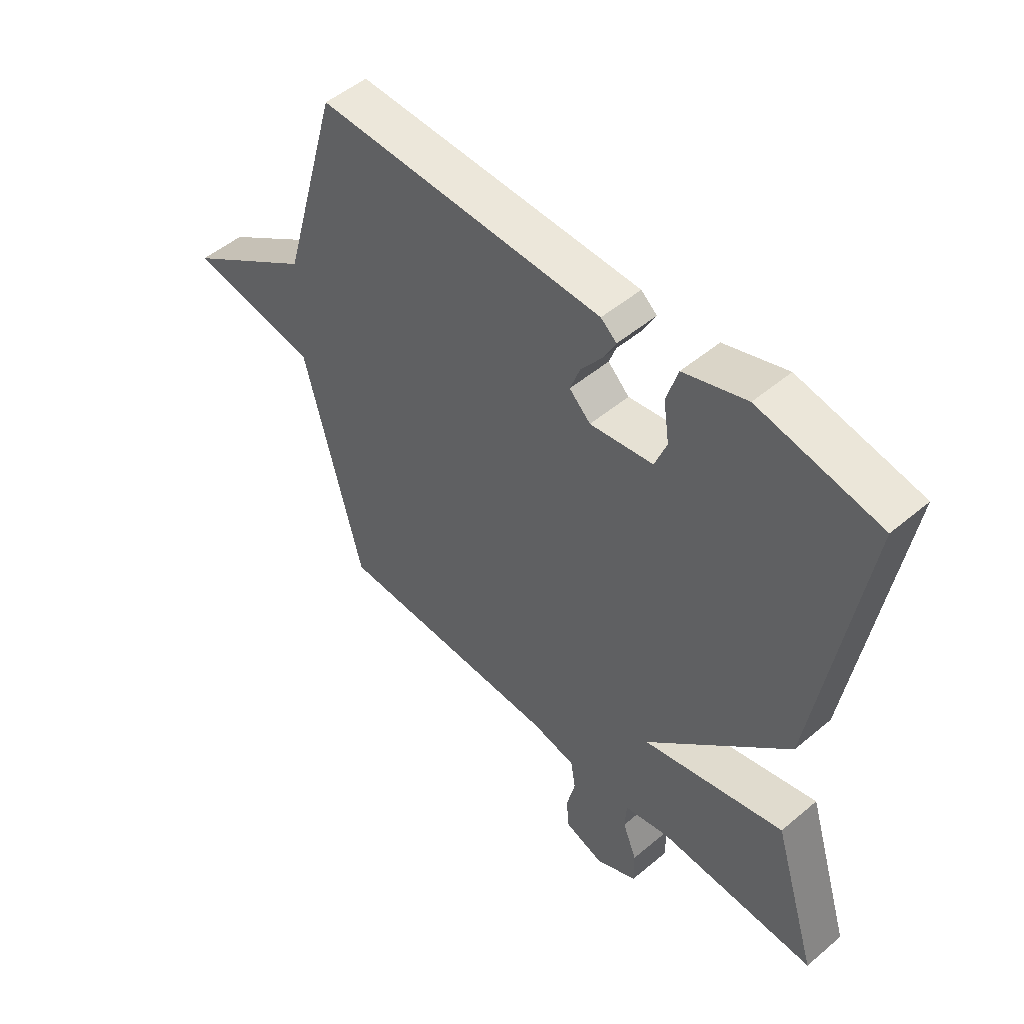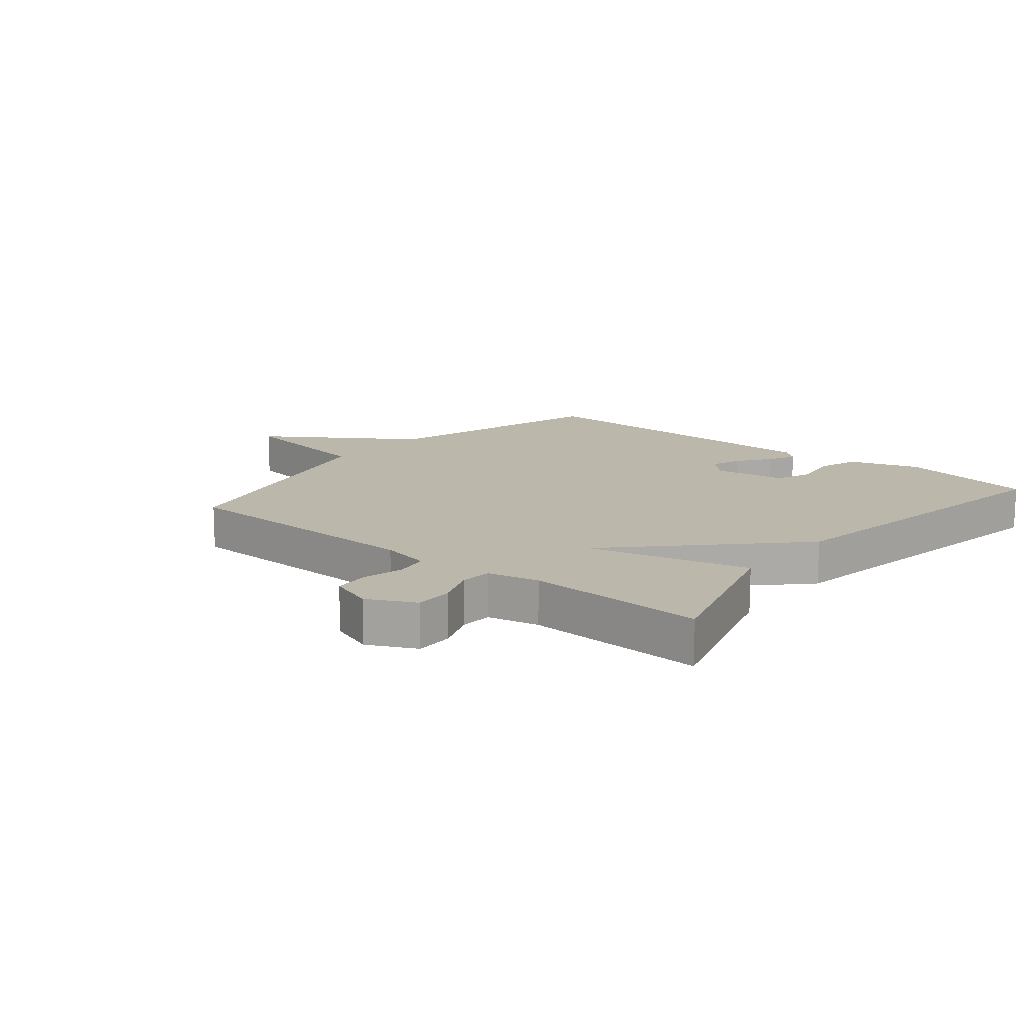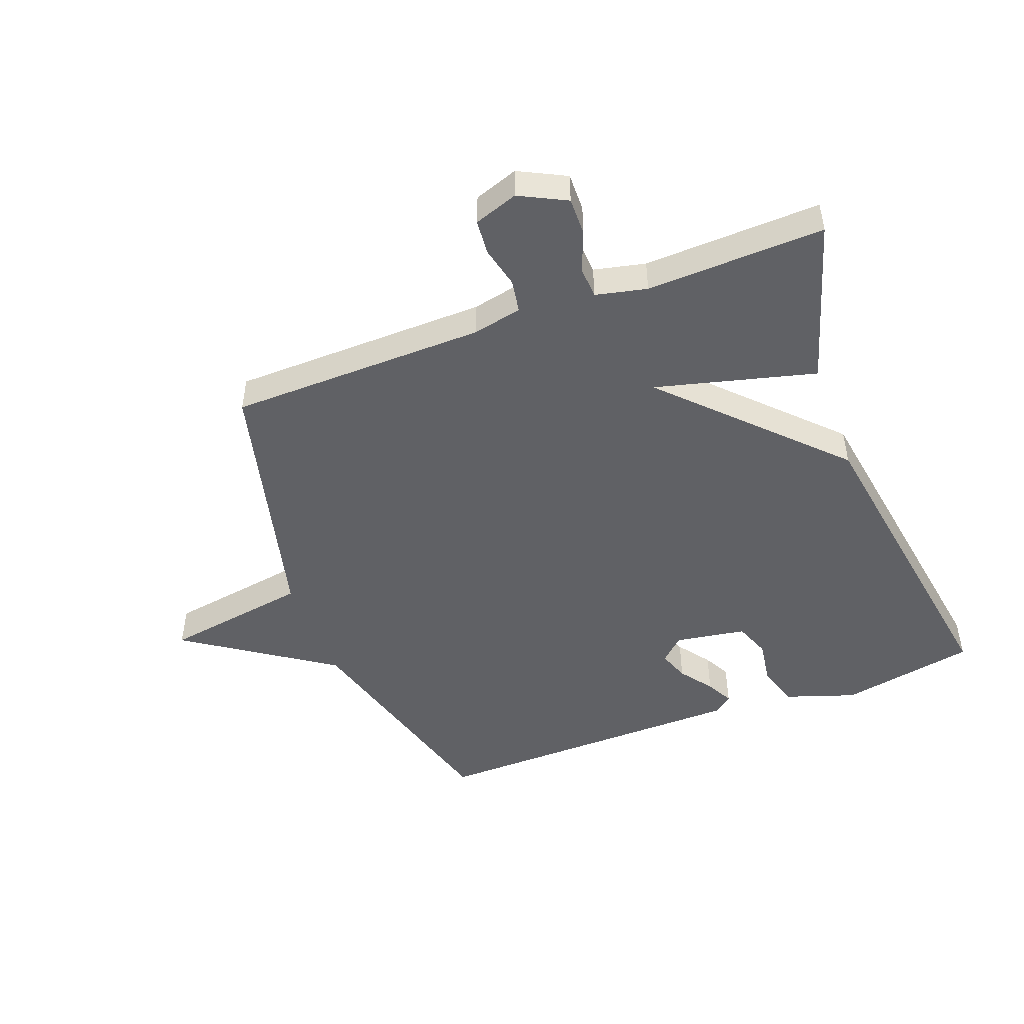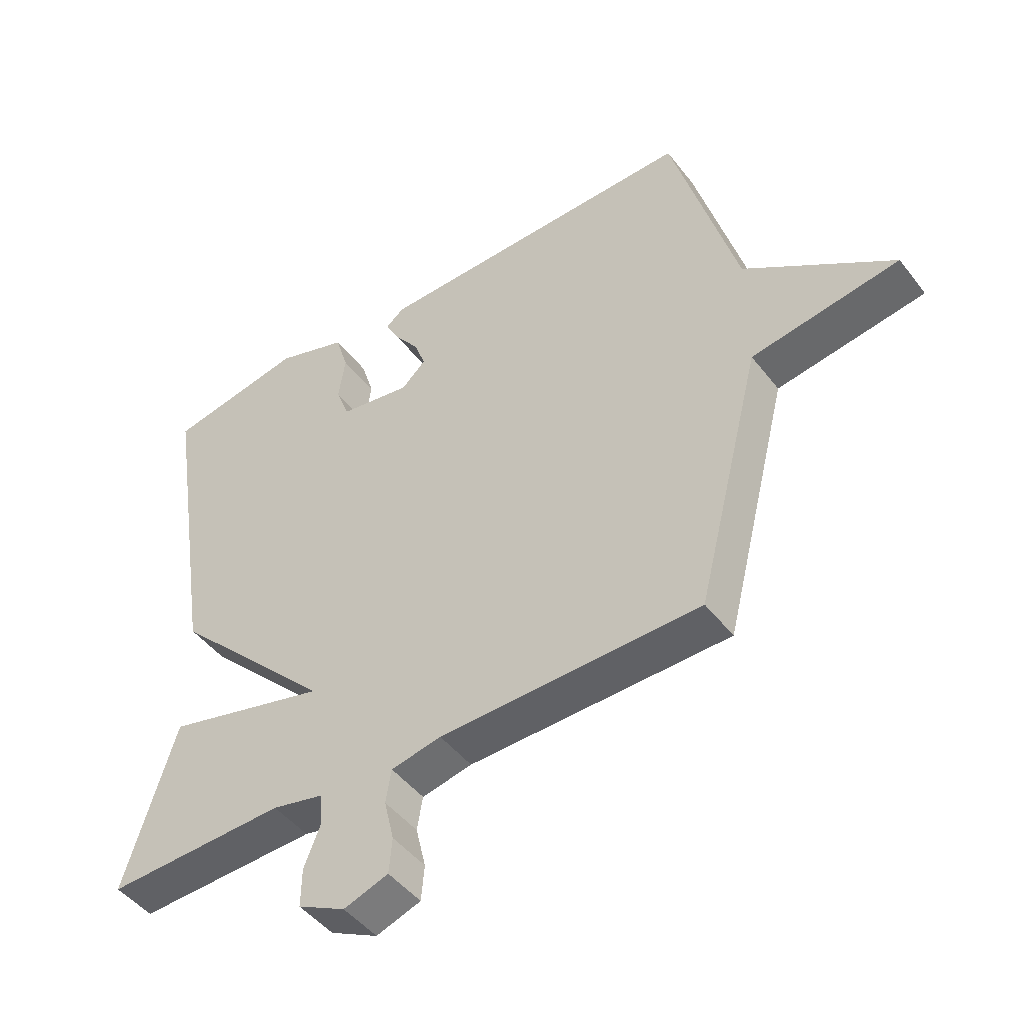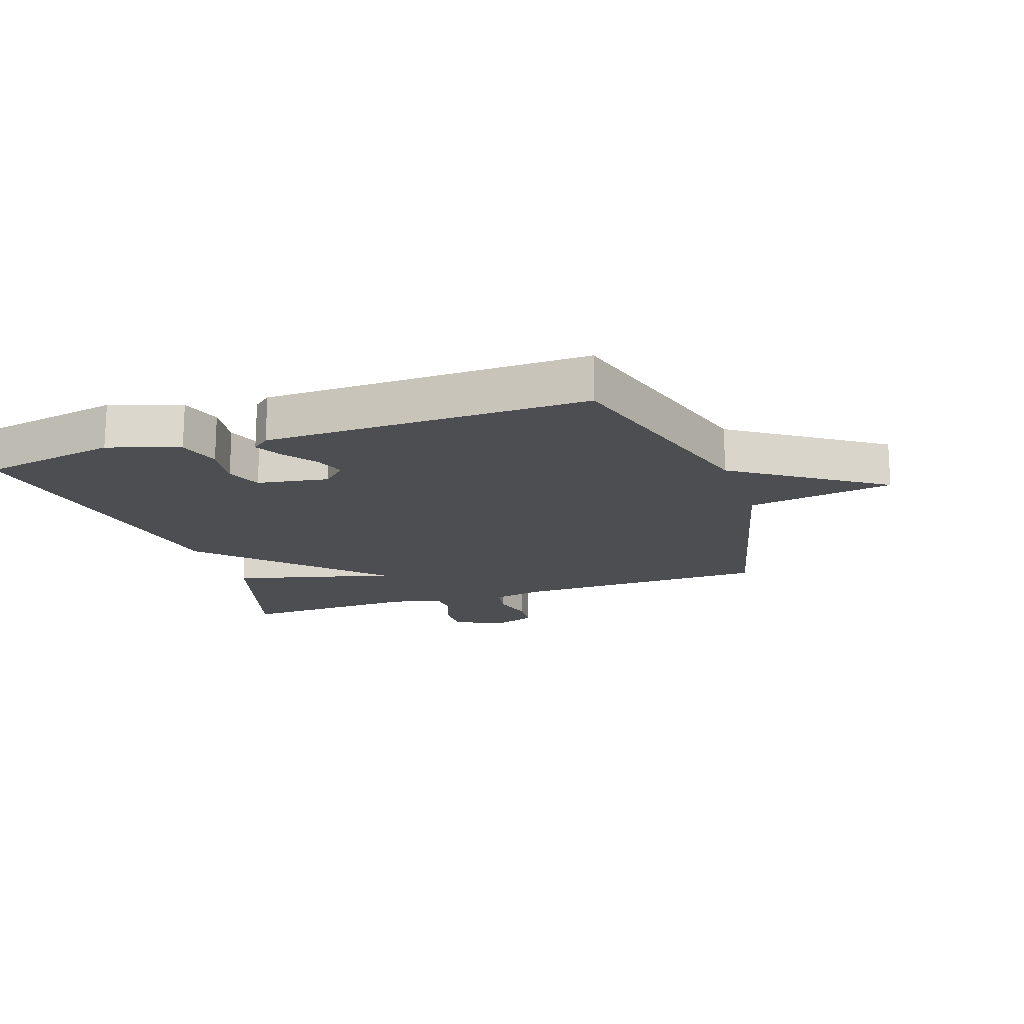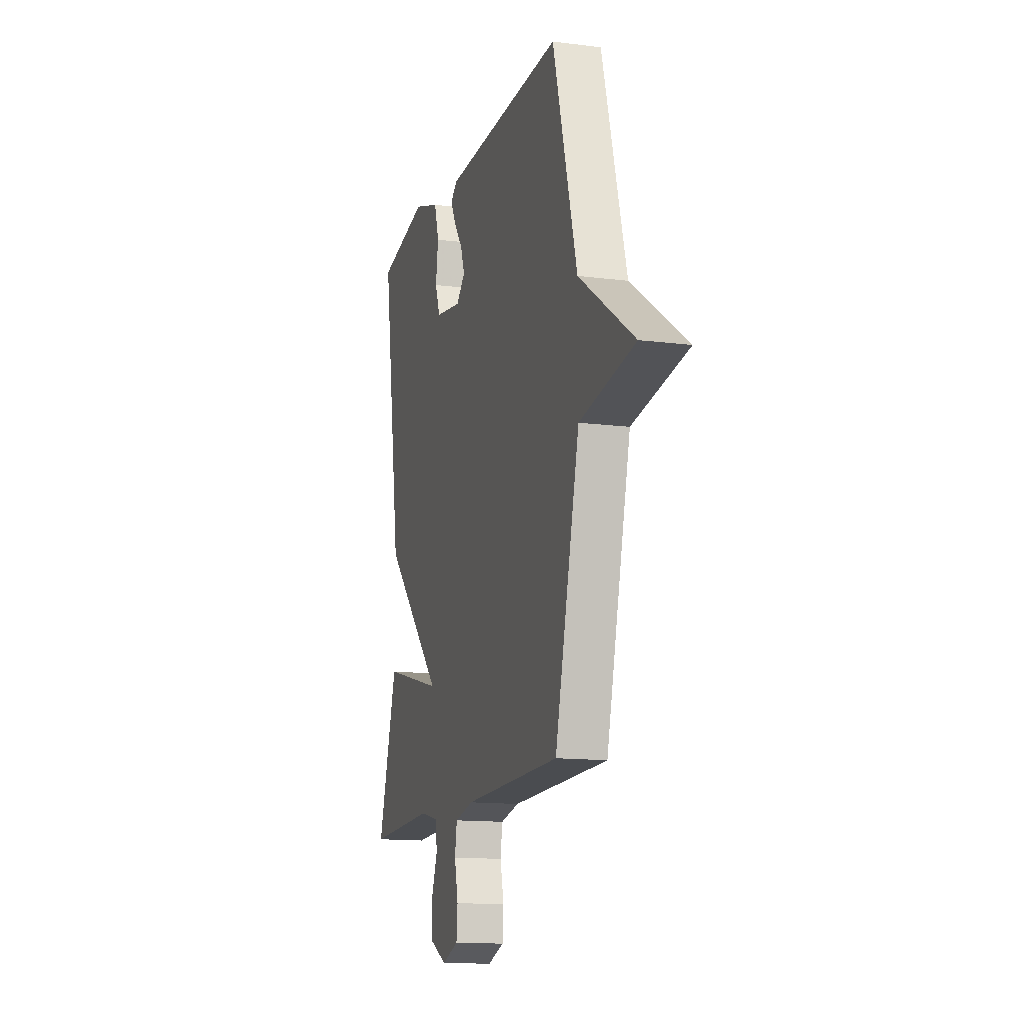
<metadata>
{"format":"obj","ext":"obj","renderer":"f3d","projection":"perspective","resolution":1024,"background":"white","views":[{"elev":50.6,"azim":-132.6,"up":"+Z"},{"elev":14.4,"azim":-140.3,"up":"+Y"},{"elev":-48.3,"azim":-159.3,"up":"+Y"},{"elev":-46.9,"azim":35.6,"up":"+Z"},{"elev":-17.0,"azim":18.8,"up":"+Y"},{"elev":-13.8,"azim":74.0,"up":"+Z"}]}
</metadata>
<code>
v 0.5 0.07 0.5
v 0.606 0.07 0.121
v 0.845 0.07 -0.041
v 0.606 0.07 -0.079
v 0.5 0.07 -0.5
v 0.079 0.07 -0.507
v -0.002 0.07 -0.524
v -0.011 0.07 -0.578
v 0.005 0.07 -0.646
v 0 0.07 -0.703
v -0.072 0.07 -0.728
v -0.149 0.07 -0.689
v -0.148 0.07 -0.627
v -0.122 0.07 -0.561
v -0.125 0.07 -0.509
v -0.209 0.07 -0.49
v -0.5 0.07 -0.5
v -0.417 0.07 -0.23
v -0.155 0.07 -0.298
v -0.417 0.07 -0.03
v -0.5 0.07 0.5
v -0.278 0.07 0.542
v -0.163 0.07 0.503
v -0.142 0.07 0.435
v -0.153 0.07 0.361
v -0.131 0.07 0.303
v -0.015 0.07 0.284
v 0.024 0.07 0.321
v 0.006 0.07 0.371
v -0.033 0.07 0.424
v -0.056 0.07 0.468
v -0.027 0.07 0.492
v 0.5 0 0.5
v 0.606 0 0.121
v 0.845 0 -0.041
v 0.606 0 -0.079
v 0.5 0 -0.5
v 0.079 0 -0.507
v -0.002 0 -0.524
v -0.011 0 -0.578
v 0.005 0 -0.646
v 0 0 -0.703
v -0.072 0 -0.728
v -0.149 0 -0.689
v -0.148 0 -0.627
v -0.122 0 -0.561
v -0.125 0 -0.509
v -0.209 0 -0.49
v -0.5 0 -0.5
v -0.417 0 -0.23
v -0.155 0 -0.298
v -0.417 0 -0.03
v -0.5 0 0.5
v -0.278 0 0.542
v -0.163 0 0.503
v -0.142 0 0.435
v -0.153 0 0.361
v -0.131 0 0.303
v -0.015 0 0.284
v 0.024 0 0.321
v 0.006 0 0.371
v -0.033 0 0.424
v -0.056 0 0.468
v -0.027 0 0.492
f 32 1 2
f 31 32 2
f 30 31 2
f 29 30 2
f 2 3 4
f 29 2 4
f 28 29 4
f 4 5 6
f 28 4 6
f 27 28 6
f 26 27 6 7
f 25 26 7 8
f 23 24 25
f 22 23 25
f 21 22 25
f 20 21 25
f 19 20 25
f 19 25 8
f 16 17 18 19
f 15 16 19
f 9 10 11
f 8 9 11
f 19 8 11
f 15 19 11
f 14 15 11
f 11 12 13 14
f 34 33 64
f 34 64 63
f 34 63 62
f 34 62 61
f 36 35 34
f 36 34 61
f 36 61 60
f 38 37 36
f 38 36 60
f 38 60 59
f 39 38 59 58
f 40 39 58 57
f 57 56 55
f 57 55 54
f 57 54 53
f 57 53 52
f 57 52 51
f 40 57 51
f 51 50 49 48
f 51 48 47
f 43 42 41
f 43 41 40
f 43 40 51
f 43 51 47
f 43 47 46
f 46 45 44 43
f 1 33 34 2
f 2 34 35 3
f 3 35 36 4
f 4 36 37 5
f 5 37 38 6
f 6 38 39 7
f 7 39 40 8
f 8 40 41 9
f 9 41 42 10
f 10 42 43 11
f 11 43 44 12
f 12 44 45 13
f 13 45 46 14
f 14 46 47 15
f 15 47 48 16
f 16 48 49 17
f 17 49 50 18
f 18 50 51 19
f 19 51 52 20
f 20 52 53 21
f 21 53 54 22
f 22 54 55 23
f 23 55 56 24
f 24 56 57 25
f 25 57 58 26
f 26 58 59 27
f 27 59 60 28
f 28 60 61 29
f 29 61 62 30
f 30 62 63 31
f 31 63 64 32
f 32 64 33 1

</code>
